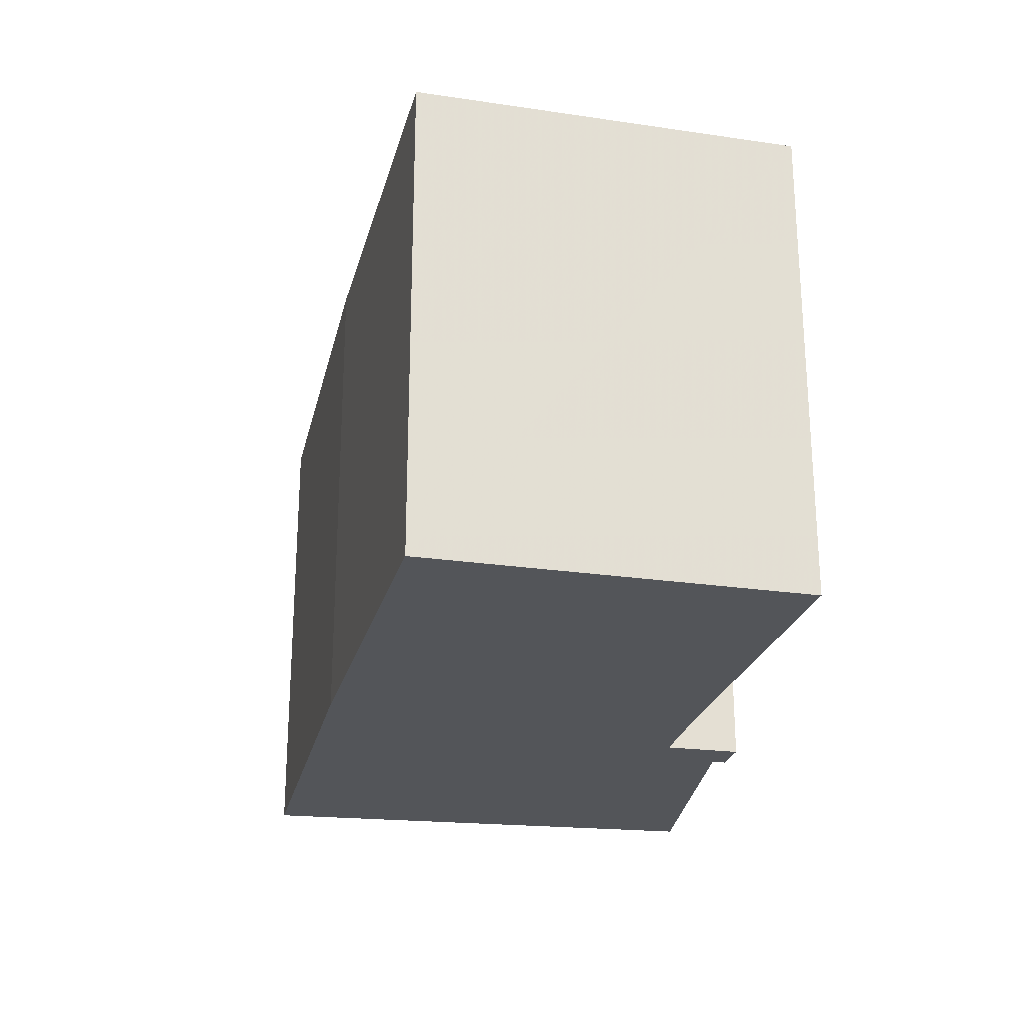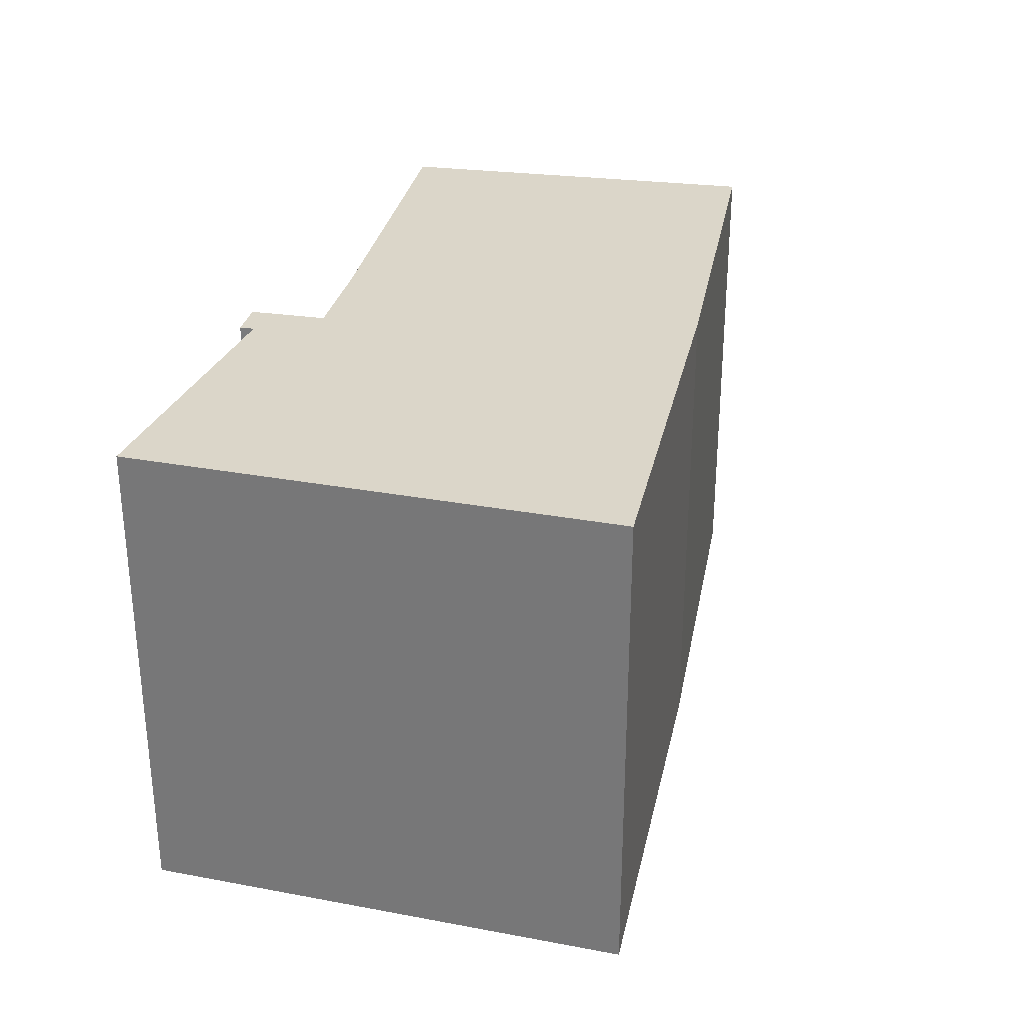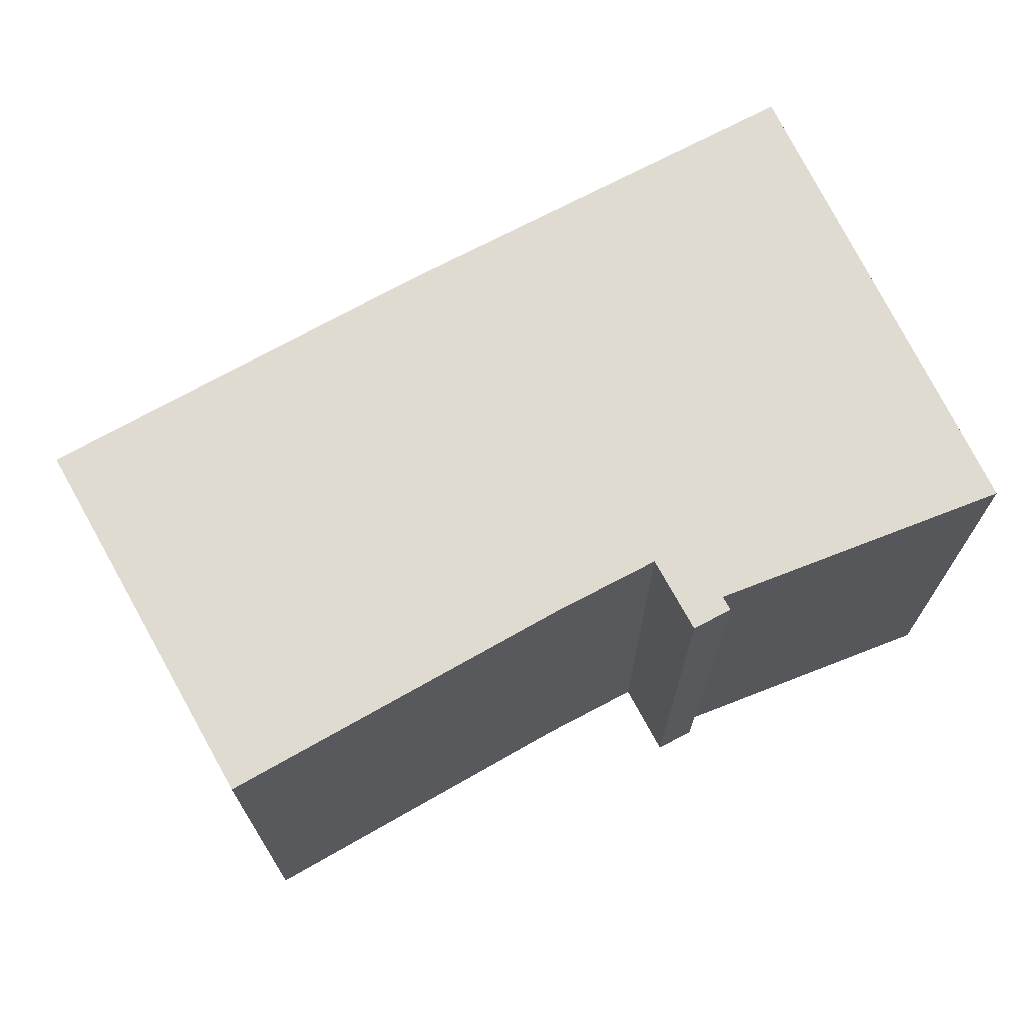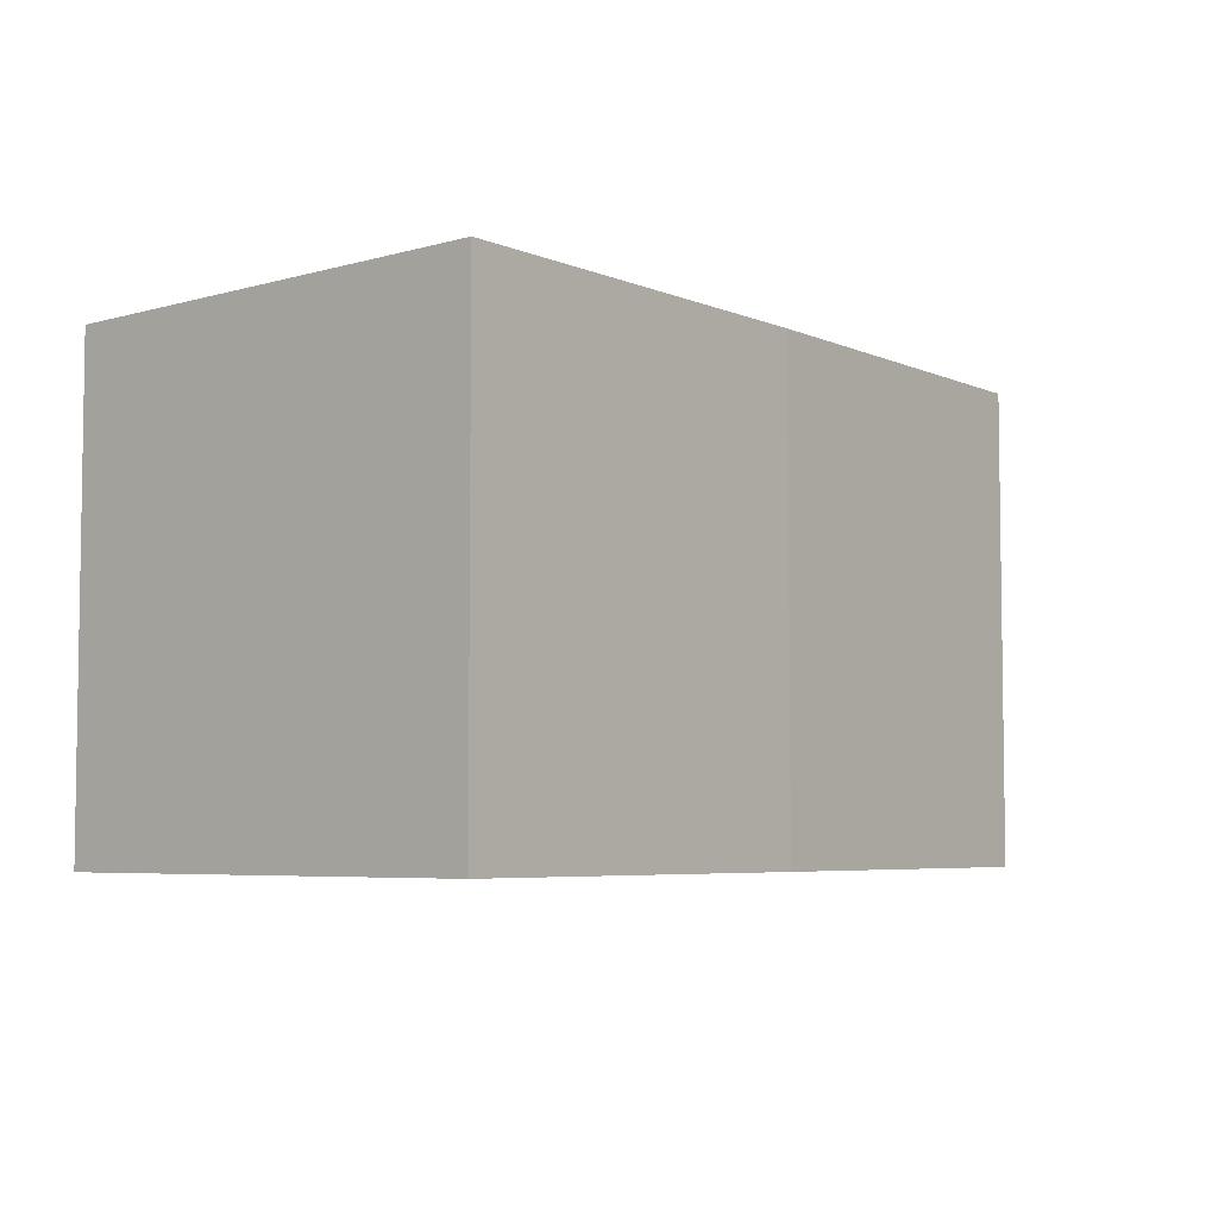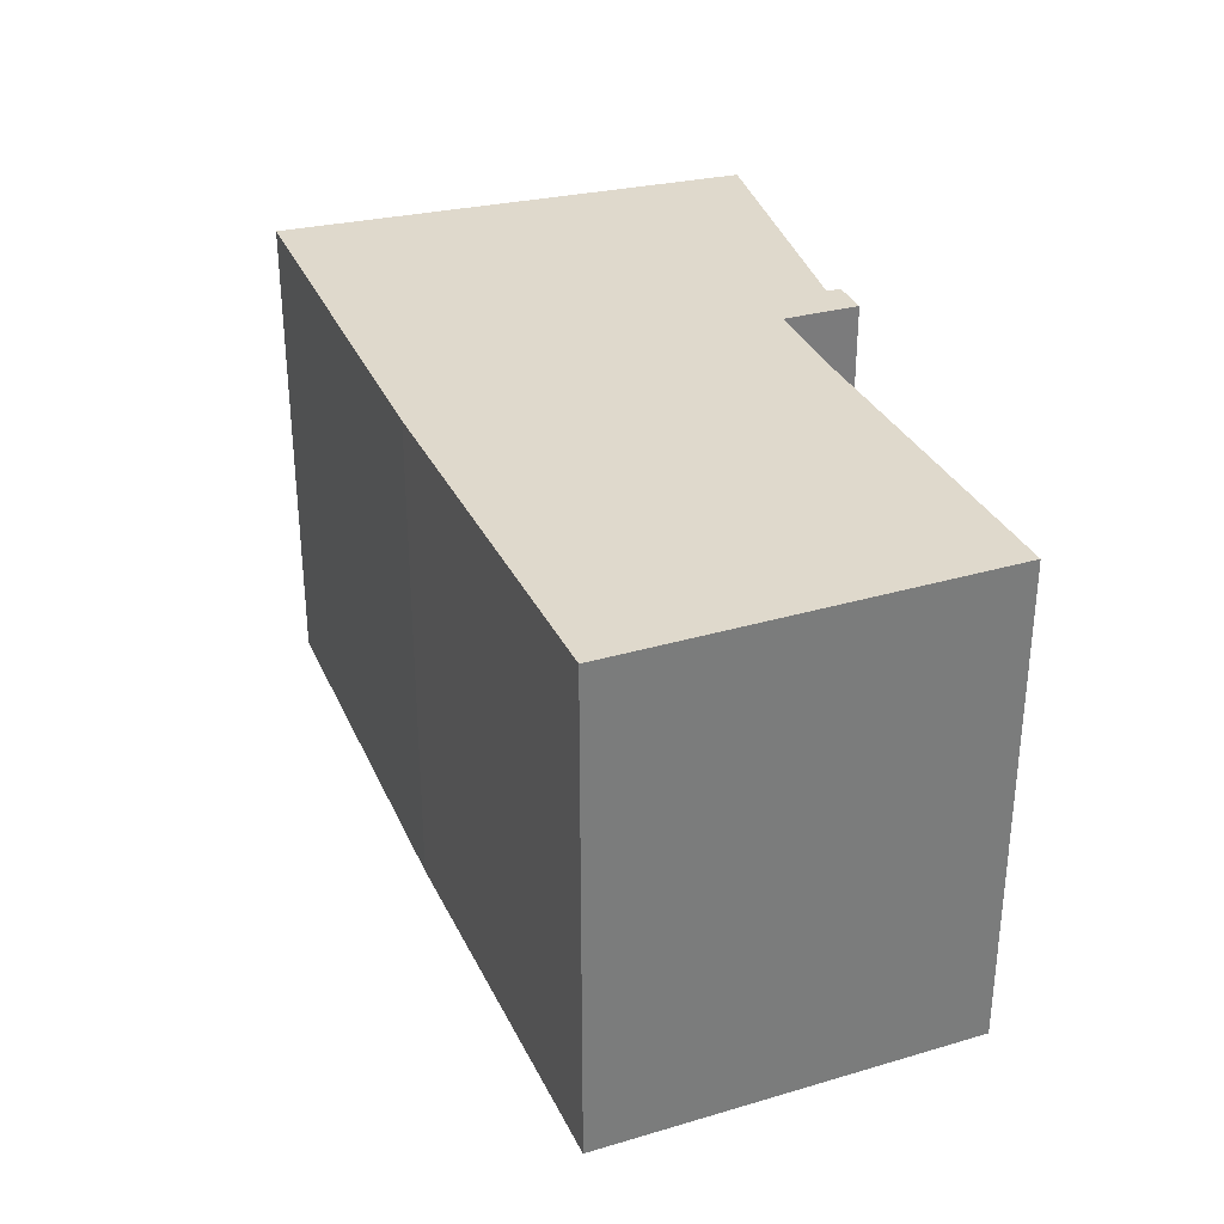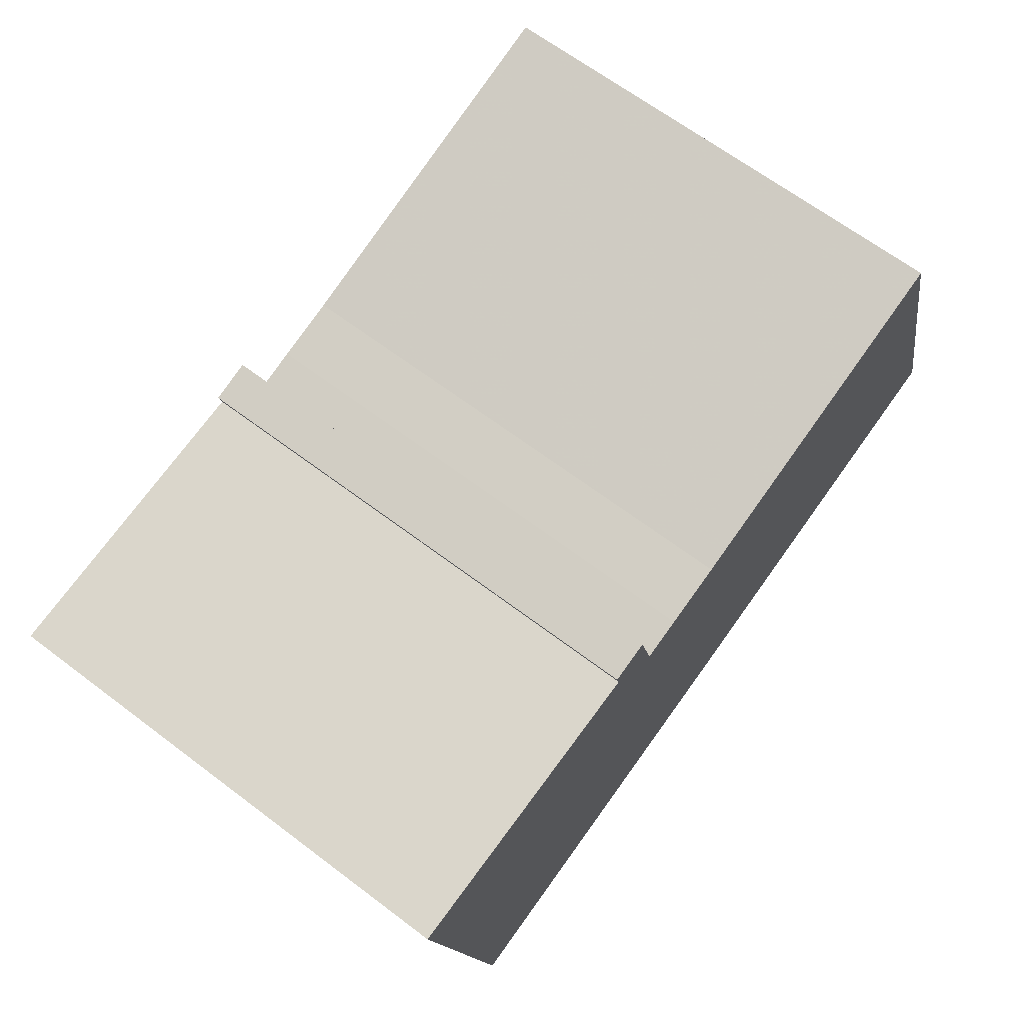
<metadata>
{"format":"obj","ext":"obj","renderer":"f3d","projection":"perspective","resolution":1024,"background":"white","views":[{"elev":-24.3,"azim":-88.1,"up":"+Y"},{"elev":29.8,"azim":116.1,"up":"+Y"},{"elev":69.8,"azim":-14.1,"up":"+Y"},{"elev":-5.3,"azim":142.3,"up":"+Y"},{"elev":32.3,"azim":-96.8,"up":"+Y"},{"elev":66.4,"azim":127.1,"up":"+Z"}]}
</metadata>
<code>
v 1.27 -0.07007 -4.94
v 1.194 -0.07007 -4.919
v 1.214 -0.07007 -4.847
v 1.281 -0.07007 -4.866
v 1.293 -0.07007 -4.869
v 1.3 -0.07007 -4.871
v 1.304 -0.07007 -4.856
v 1.311 -0.07007 -4.861
v 1.312 -0.07007 -4.858
v 1.35 -0.07007 -4.96
v 1.367 -0.07007 -4.868
v 1.214 -0.1639 -4.847
v 1.194 -0.1639 -4.919
v 1.27 -0.1639 -4.94
v 1.281 -0.1639 -4.866
v 1.293 -0.1639 -4.869
v 1.3 -0.1639 -4.871
v 1.311 -0.1639 -4.861
v 1.304 -0.1639 -4.856
v 1.312 -0.1639 -4.858
v 1.35 -0.1639 -4.96
v 1.367 -0.1639 -4.868
v 1.27 -0.1639 -4.94
v 1.194 -0.1639 -4.919
v 1.194 -0.07007 -4.919
v 1.27 -0.07007 -4.94
v 1.35 -0.1639 -4.96
v 1.27 -0.1639 -4.94
v 1.27 -0.07007 -4.94
v 1.35 -0.07007 -4.96
v 1.367 -0.1639 -4.868
v 1.35 -0.1639 -4.96
v 1.35 -0.07007 -4.96
v 1.367 -0.07007 -4.868
v 1.311 -0.1639 -4.861
v 1.367 -0.1639 -4.868
v 1.367 -0.07007 -4.868
v 1.311 -0.07007 -4.861
v 1.312 -0.1639 -4.858
v 1.311 -0.1639 -4.861
v 1.311 -0.07007 -4.861
v 1.312 -0.07007 -4.858
v 1.304 -0.1639 -4.856
v 1.312 -0.1639 -4.858
v 1.312 -0.07007 -4.858
v 1.304 -0.07007 -4.856
v 1.3 -0.1639 -4.871
v 1.304 -0.1639 -4.856
v 1.304 -0.07007 -4.856
v 1.3 -0.07007 -4.871
v 1.293 -0.1639 -4.869
v 1.3 -0.1639 -4.871
v 1.3 -0.07007 -4.871
v 1.293 -0.07007 -4.869
v 1.281 -0.1639 -4.866
v 1.293 -0.1639 -4.869
v 1.293 -0.07007 -4.869
v 1.281 -0.07007 -4.866
v 1.214 -0.1639 -4.847
v 1.281 -0.1639 -4.866
v 1.281 -0.07007 -4.866
v 1.214 -0.07007 -4.847
v 1.194 -0.1639 -4.919
v 1.214 -0.1639 -4.847
v 1.214 -0.07007 -4.847
v 1.194 -0.07007 -4.919
f 1 2 3
f 1 3 4
f 1 4 5
f 1 5 6
f 6 7 8
f 1 6 8
f 9 8 7
f 10 1 8
f 11 10 8
f 12 13 14
f 15 12 14
f 16 15 14
f 17 16 14
f 18 19 17
f 18 17 14
f 20 19 18
f 18 14 21
f 22 18 21
f 23 24 25
f 23 25 26
f 27 28 29
f 27 29 30
f 31 32 33
f 31 33 34
f 35 36 37
f 35 37 38
f 39 40 41
f 39 41 42
f 43 44 45
f 43 45 46
f 47 48 49
f 47 49 50
f 51 52 53
f 51 53 54
f 55 56 57
f 55 57 58
f 59 60 61
f 59 61 62
f 63 64 65
f 63 65 66

</code>
